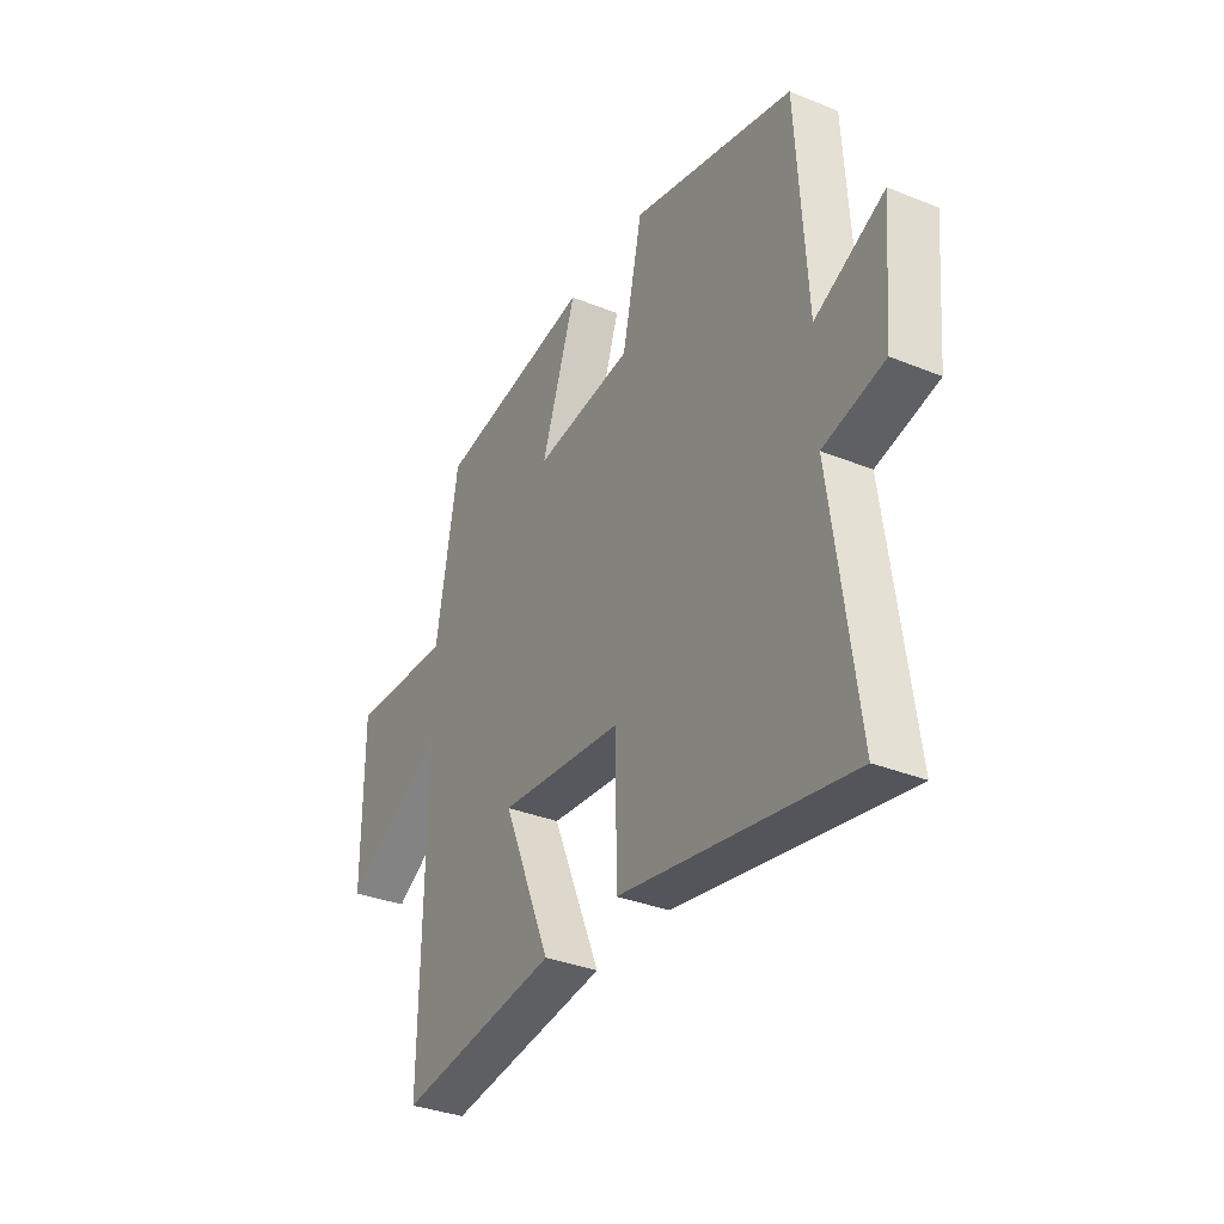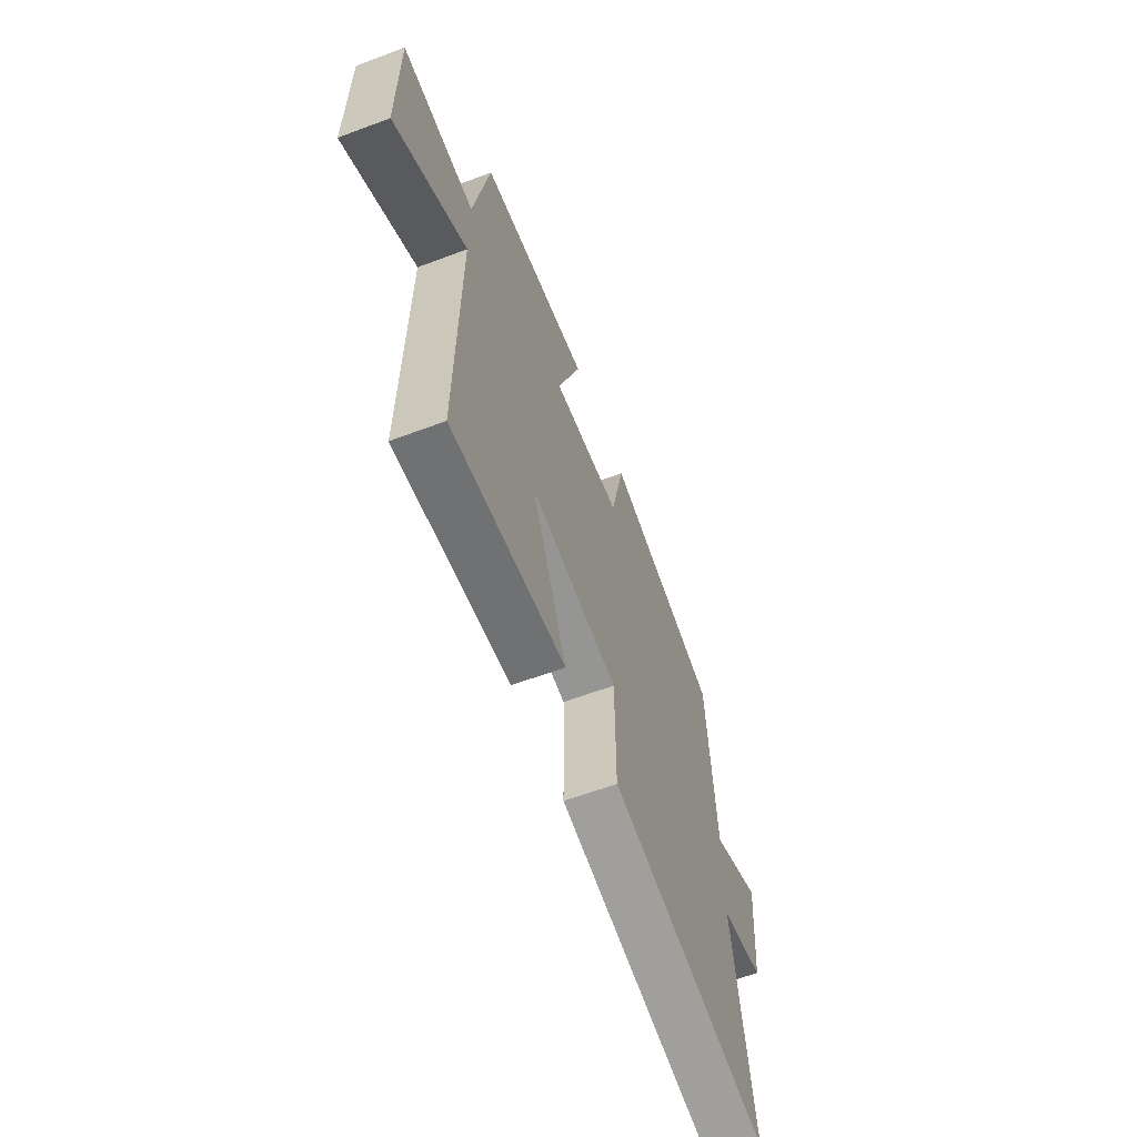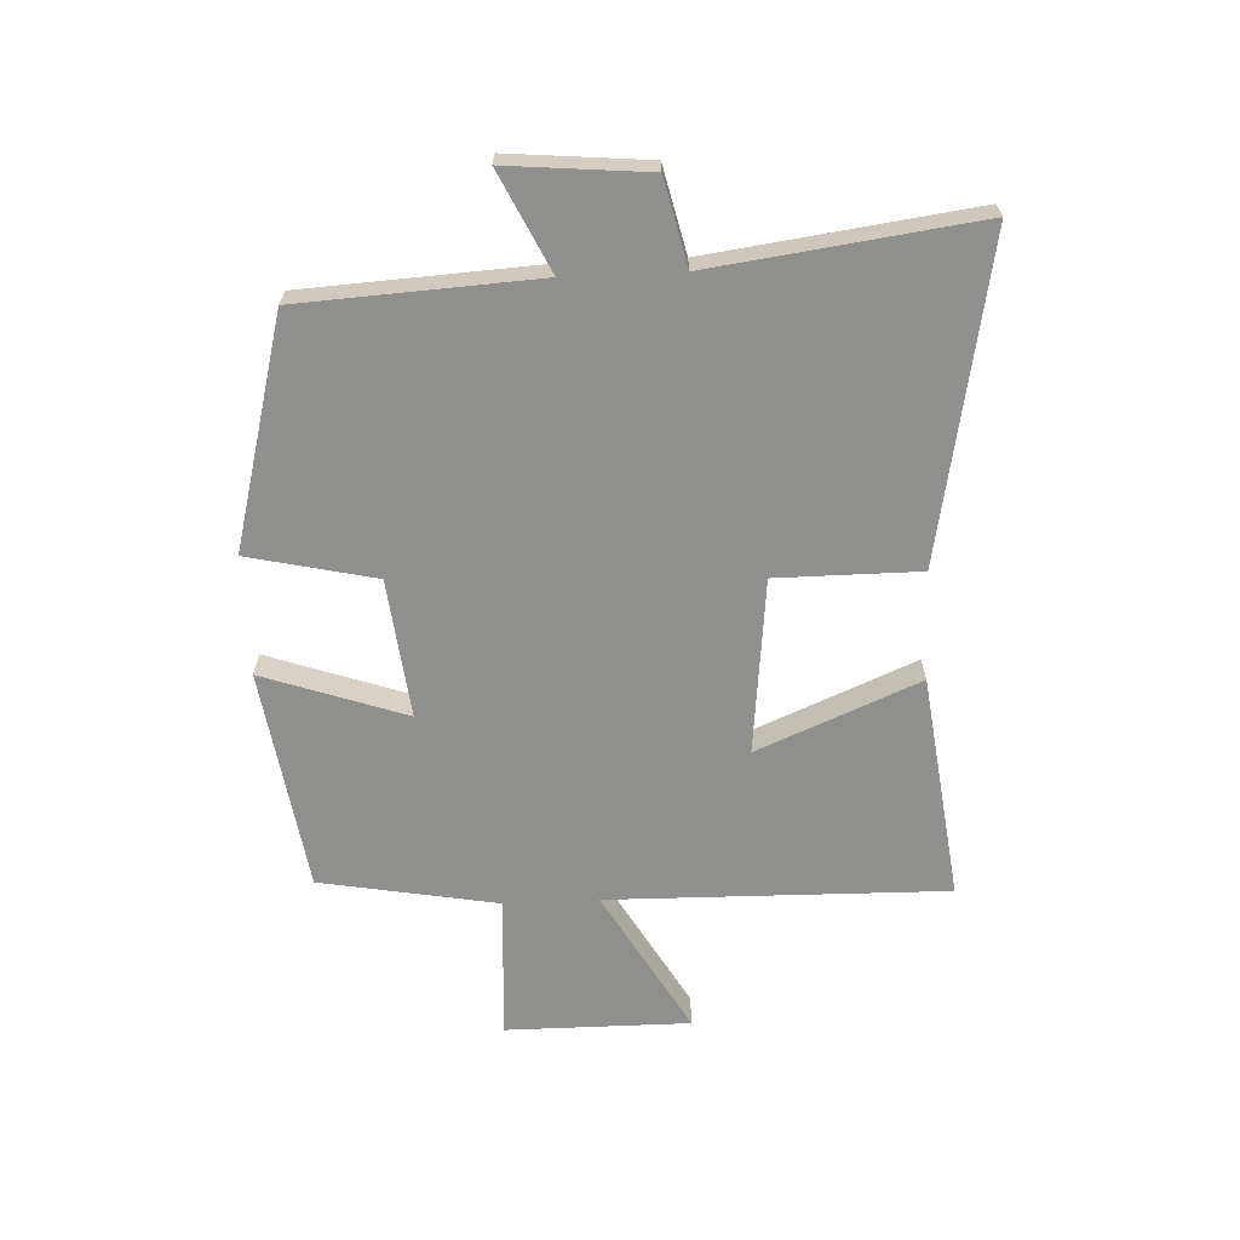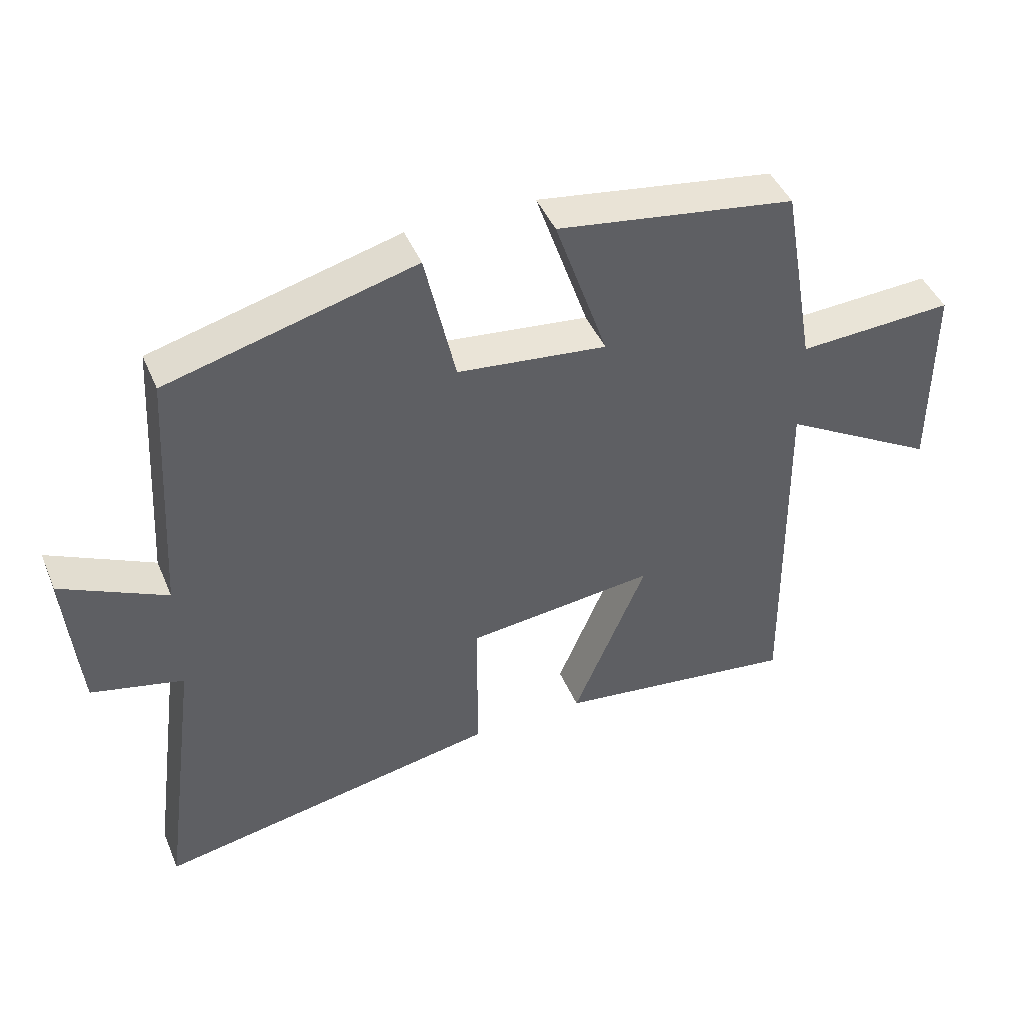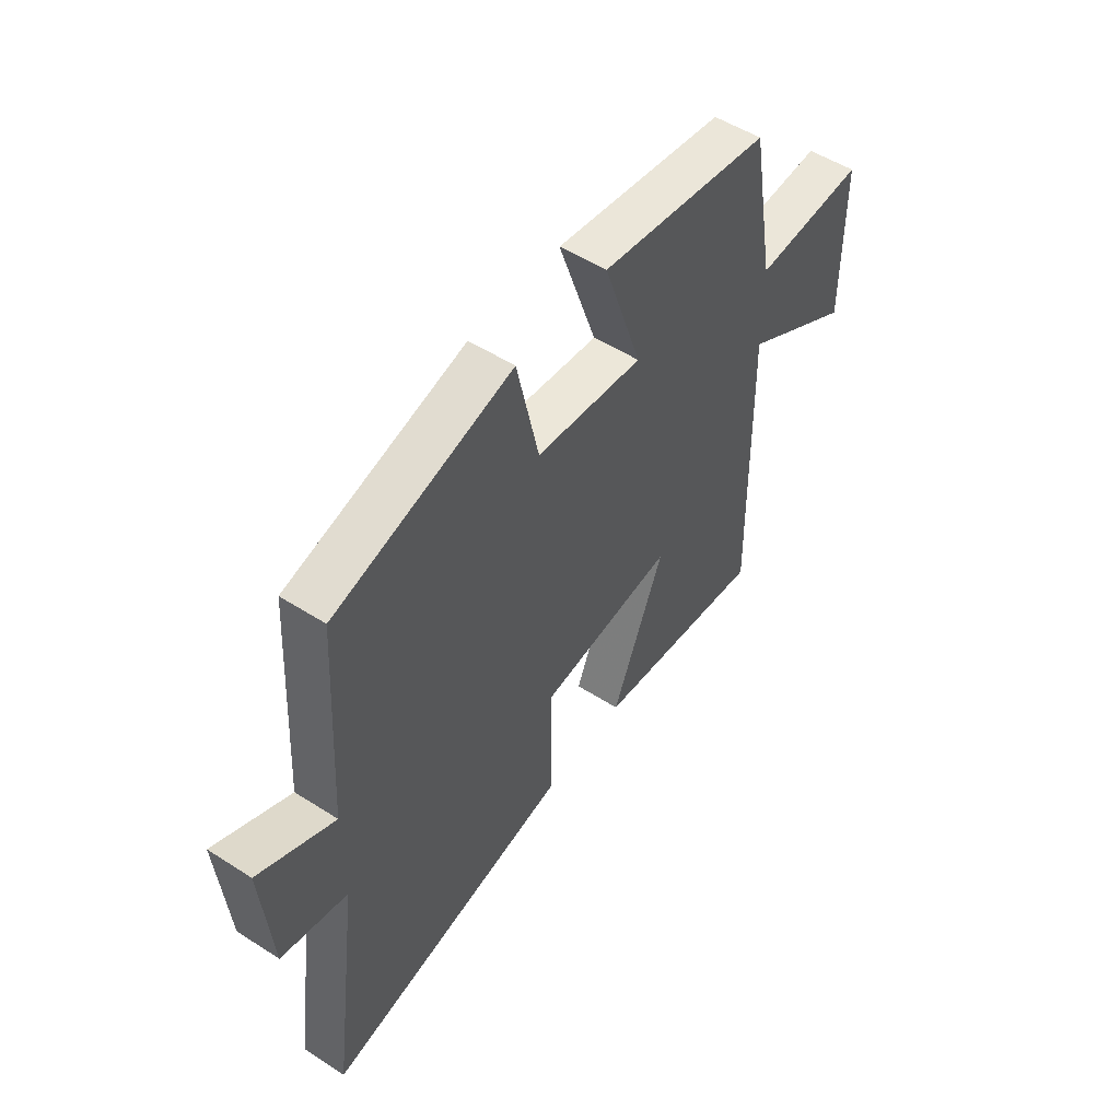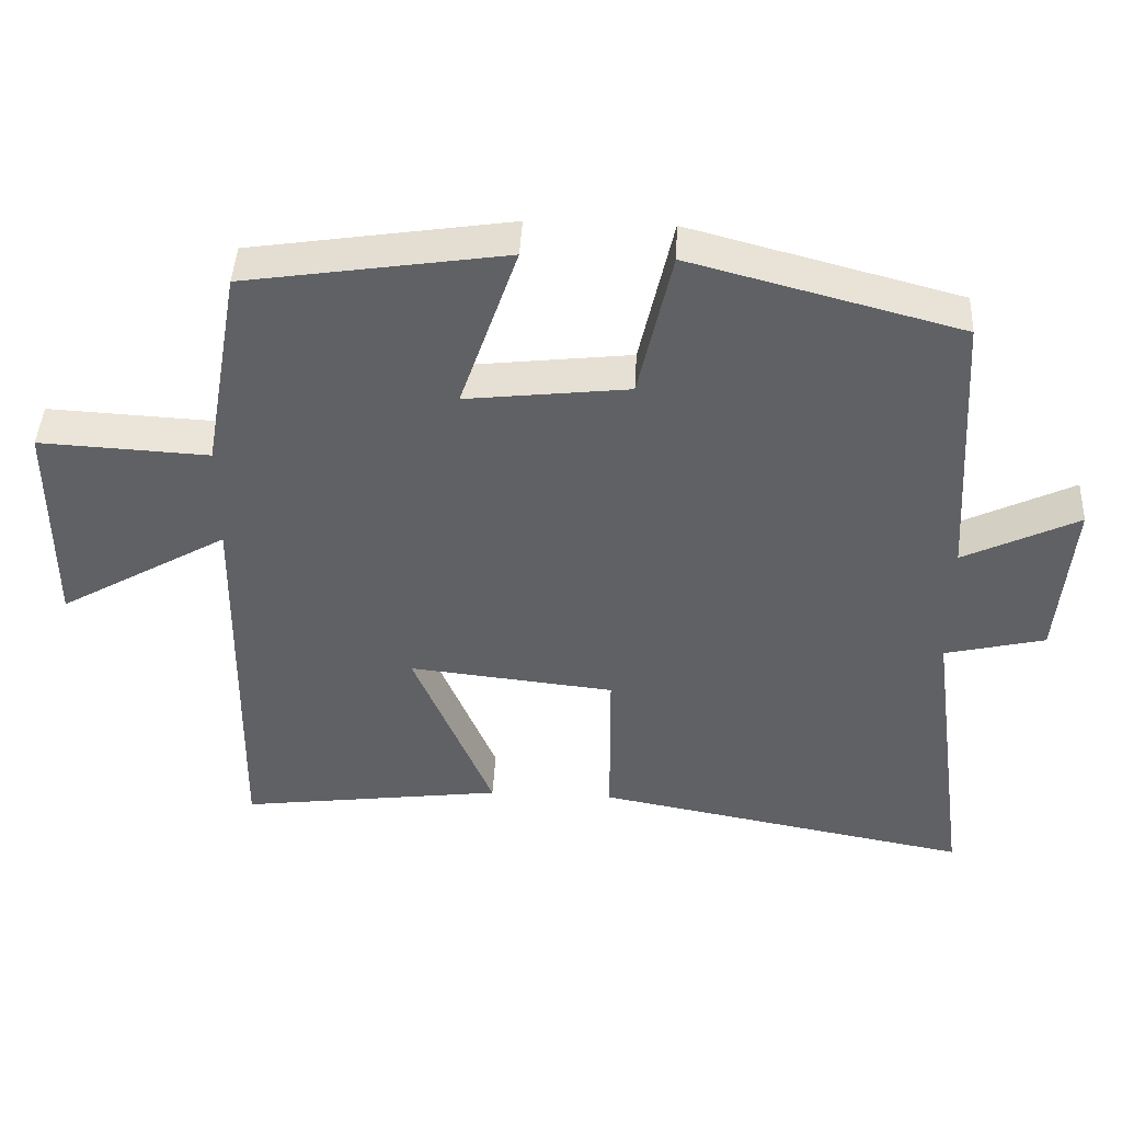
<metadata>
{"format":"obj","ext":"obj","renderer":"f3d","projection":"perspective","resolution":1024,"background":"white","views":[{"elev":-34.2,"azim":61.3,"up":"+Z"},{"elev":-62.0,"azim":-69.1,"up":"+Z"},{"elev":-65.3,"azim":92.5,"up":"+Y"},{"elev":44.6,"azim":157.9,"up":"+Z"},{"elev":52.0,"azim":124.7,"up":"+Z"},{"elev":43.5,"azim":2.9,"up":"+Z"}]}
</metadata>
<code>
v 0.558 0.07 -0.596
v 0.036 0.07 -0.5
v 0.035 0.07 -0.267
v -0.251 0.07 -0.237
v -0.14 0.07 -0.5
v -0.508 0.07 -0.548
v -0.5 0.07 0.004
v -0.736 0.07 -0.132
v -0.736 0.07 0.168
v -0.5 0.07 0.156
v -0.449 0.07 0.445
v -0.088 0.07 0.5
v -0.168 0.07 0.267
v 0.058 0.07 0.293
v 0.104 0.07 0.5
v 0.477 0.07 0.402
v 0.5 0.07 0.017
v 0.659 0.07 0.094
v 0.639 0.07 -0.134
v 0.5 0.07 -0.167
v 0.558 0 -0.596
v 0.036 0 -0.5
v 0.035 0 -0.267
v -0.251 0 -0.237
v -0.14 0 -0.5
v -0.508 0 -0.548
v -0.5 0 0.004
v -0.736 0 -0.132
v -0.736 0 0.168
v -0.5 0 0.156
v -0.449 0 0.445
v -0.088 0 0.5
v -0.168 0 0.267
v 0.058 0 0.293
v 0.104 0 0.5
v 0.477 0 0.402
v 0.5 0 0.017
v 0.659 0 0.094
v 0.639 0 -0.134
v 0.5 0 -0.167
f 17 18 19 20
f 15 16 17 20
f 14 15 20 1
f 13 14 1
f 10 11 12 13
f 10 13 1
f 7 8 9 10
f 4 5 6 7
f 3 4 7 10
f 1 2 3
f 1 3 10
f 40 39 38 37
f 40 37 36 35
f 21 40 35 34
f 21 34 33
f 33 32 31 30
f 21 33 30
f 30 29 28 27
f 27 26 25 24
f 30 27 24 23
f 23 22 21
f 30 23 21
f 1 21 22 2
f 2 22 23 3
f 3 23 24 4
f 4 24 25 5
f 5 25 26 6
f 6 26 27 7
f 7 27 28 8
f 8 28 29 9
f 9 29 30 10
f 10 30 31 11
f 11 31 32 12
f 12 32 33 13
f 13 33 34 14
f 14 34 35 15
f 15 35 36 16
f 16 36 37 17
f 17 37 38 18
f 18 38 39 19
f 19 39 40 20
f 20 40 21 1

</code>
